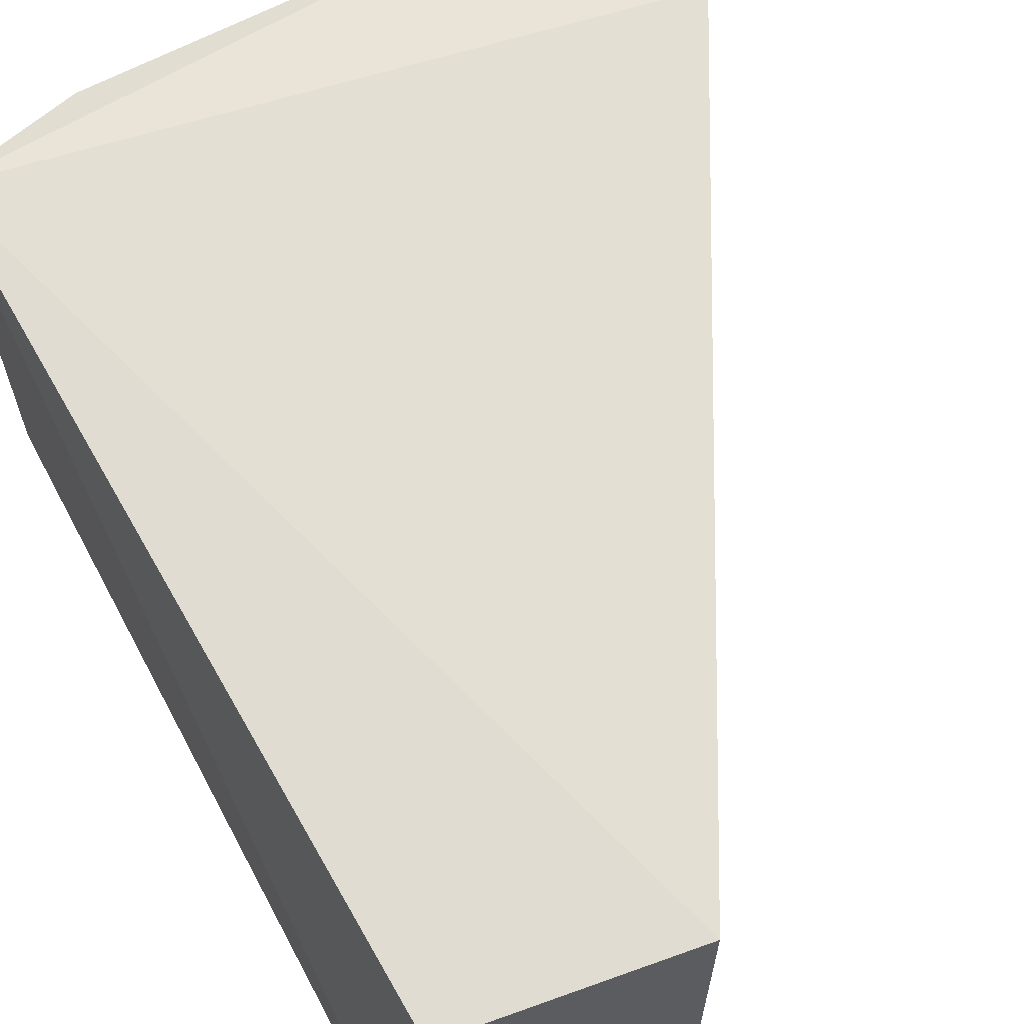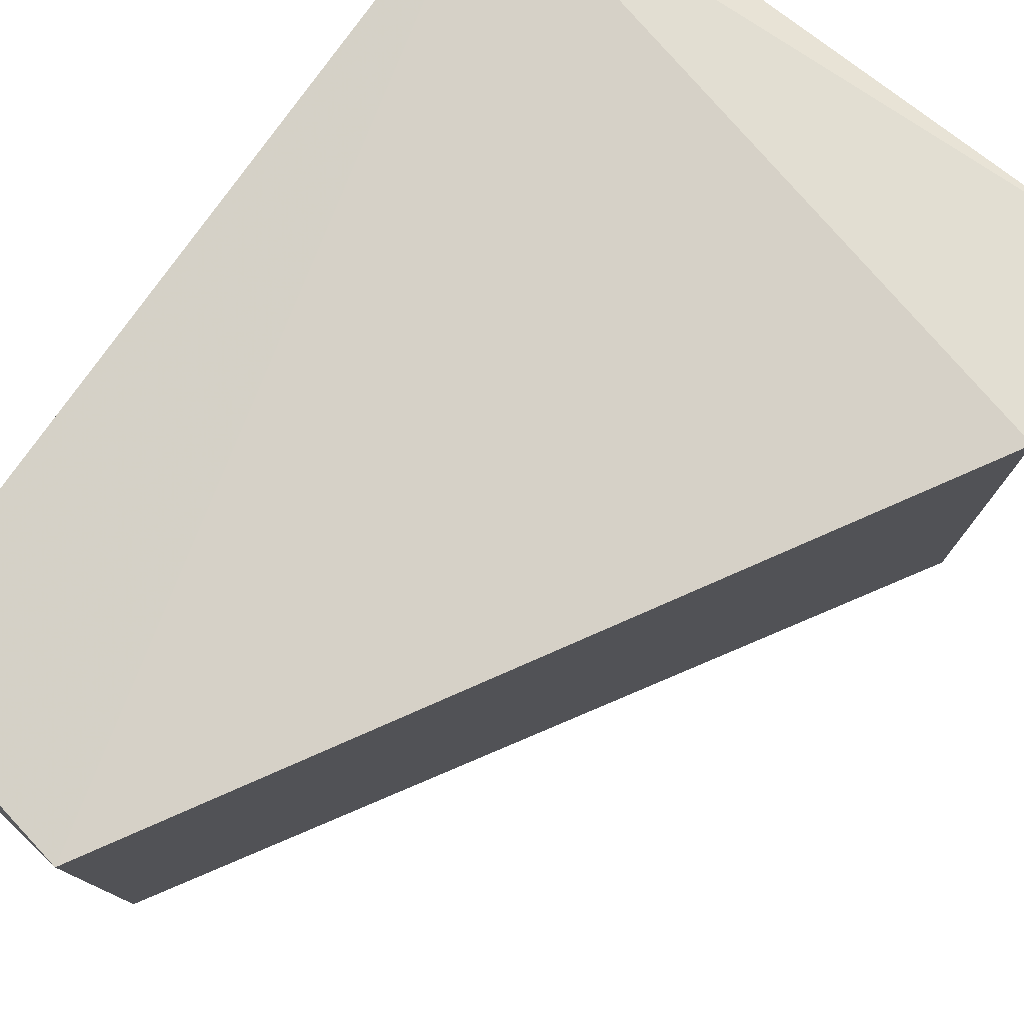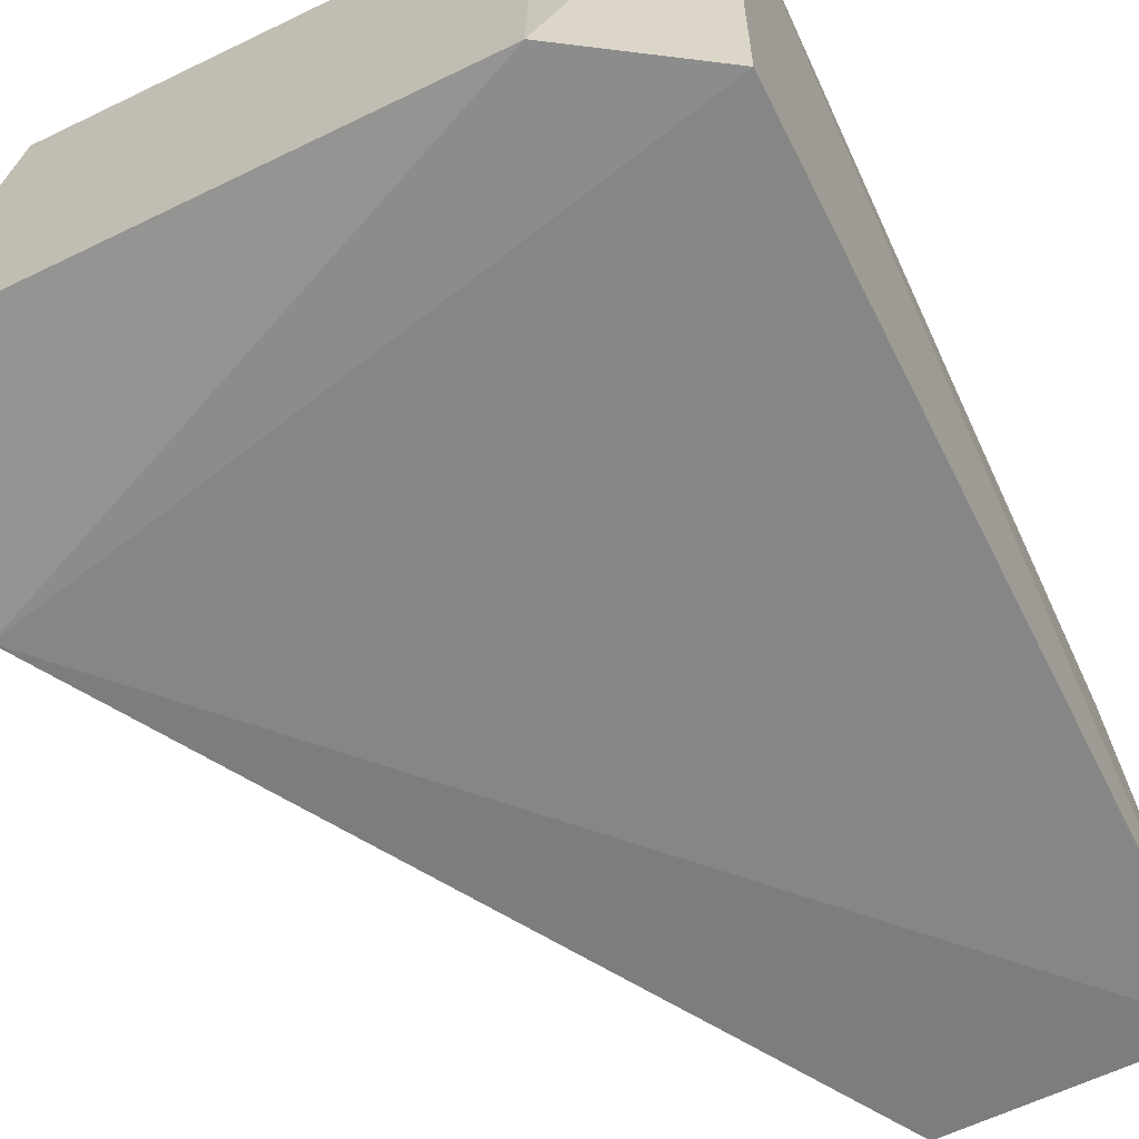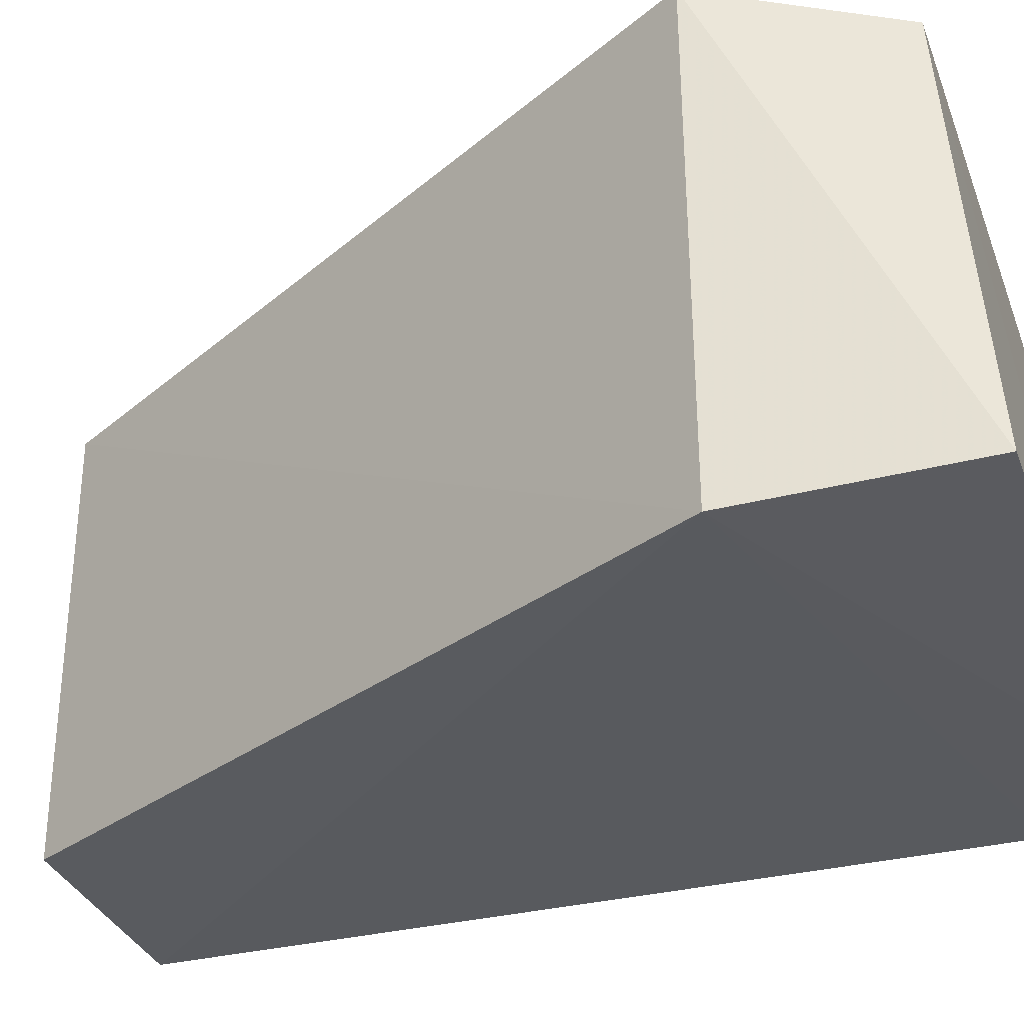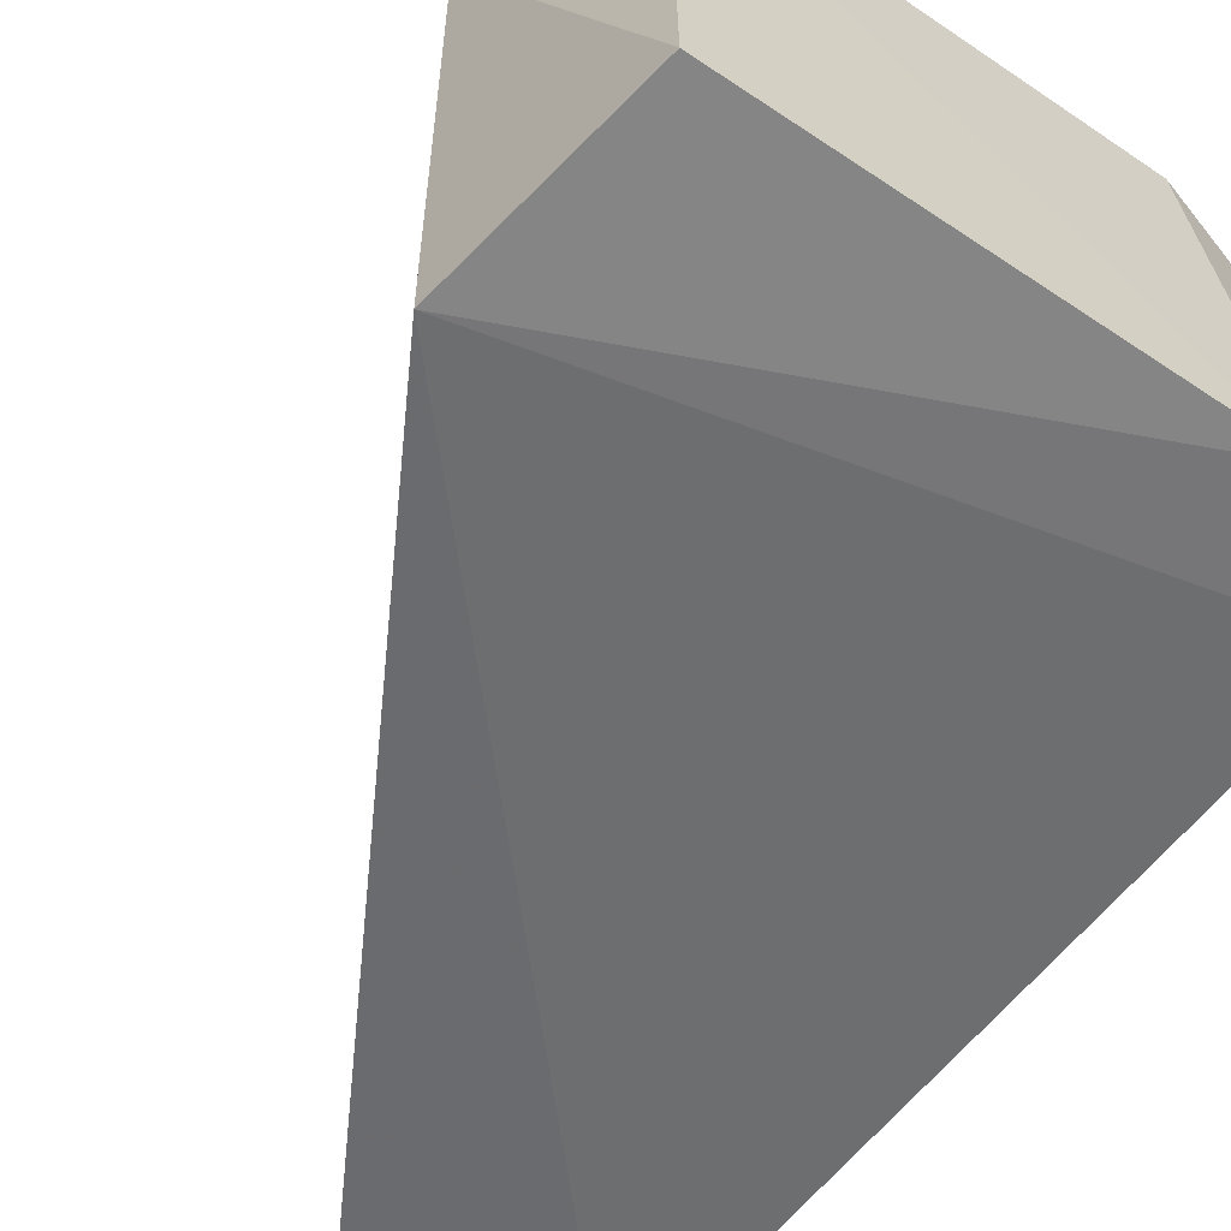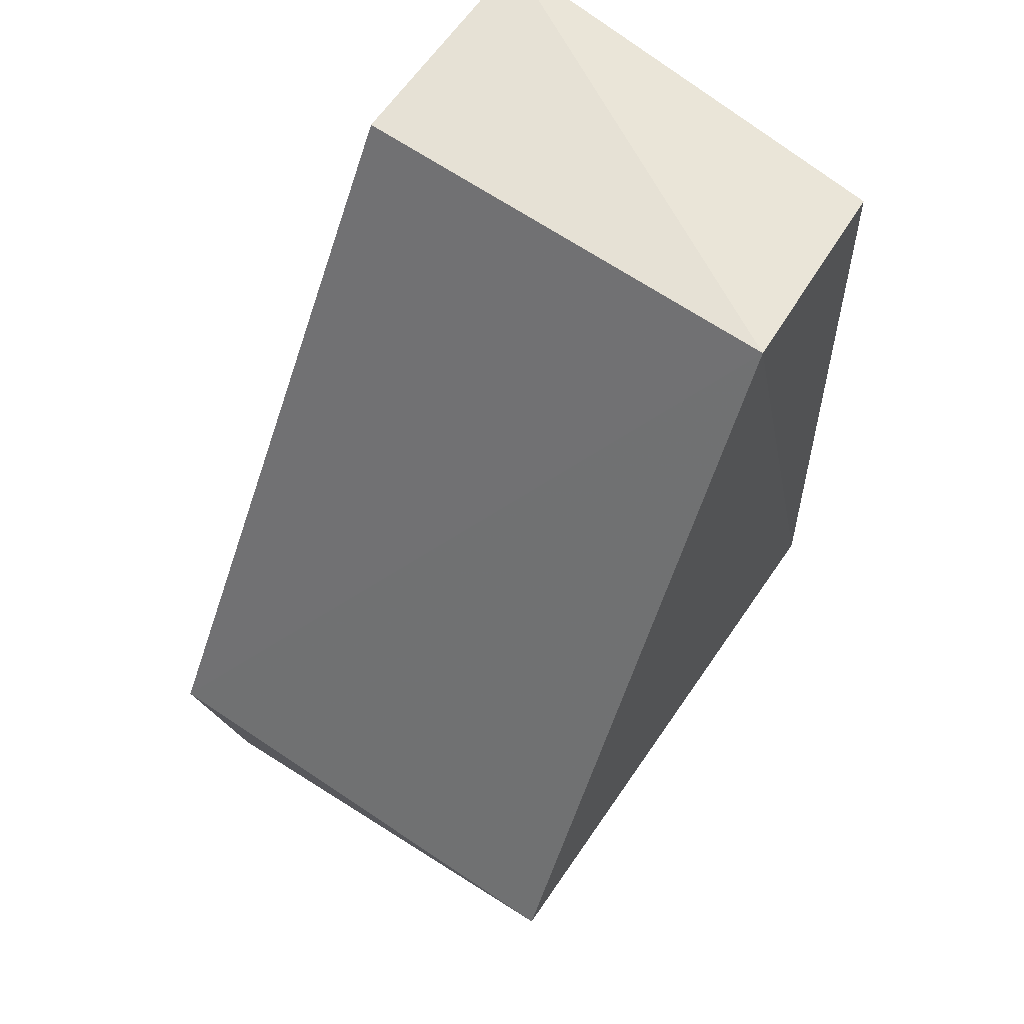
<metadata>
{"format":"obj","ext":"obj","renderer":"f3d","projection":"perspective","resolution":1024,"background":"white","views":[{"elev":64.4,"azim":151.9,"up":"+Z"},{"elev":78.4,"azim":-142.5,"up":"+Z"},{"elev":-60.9,"azim":26.5,"up":"+Z"},{"elev":-32.8,"azim":-71.1,"up":"+Z"},{"elev":-55.4,"azim":-35.3,"up":"+Z"},{"elev":64.3,"azim":-55.2,"up":"+Y"}]}
</metadata>
<code>
v 0.3237 0.007725 0.04992
v 0.1751 -0.2201 -0.05903
v 0.2987 -0.2201 -0.05903
v 0.2678 0.01684 -0.05903
v 0.1668 -0.1644 0.0604
v 0.3296 -0.1995 0.05428
v 0.3296 0.01684 -0.05903
v 0.2678 0.01684 0.05428
v 0.1656 -0.1652 -0.06598
v 0.1811 -0.211 0.04992
v 0.3296 -0.1995 -0.05903
v 0.295 -0.2107 0.04978
f 6 10 12
f 1 6 7
f 1 7 8
f 5 6 8
f 6 1 8
f 7 4 8
f 3 2 9
f 2 5 9
f 4 7 9
f 8 4 9
f 5 8 9
f 2 3 10
f 5 2 10
f 6 5 10
f 6 3 11
f 7 6 11
f 3 9 11
f 9 7 11
f 3 6 12
f 10 3 12

</code>
